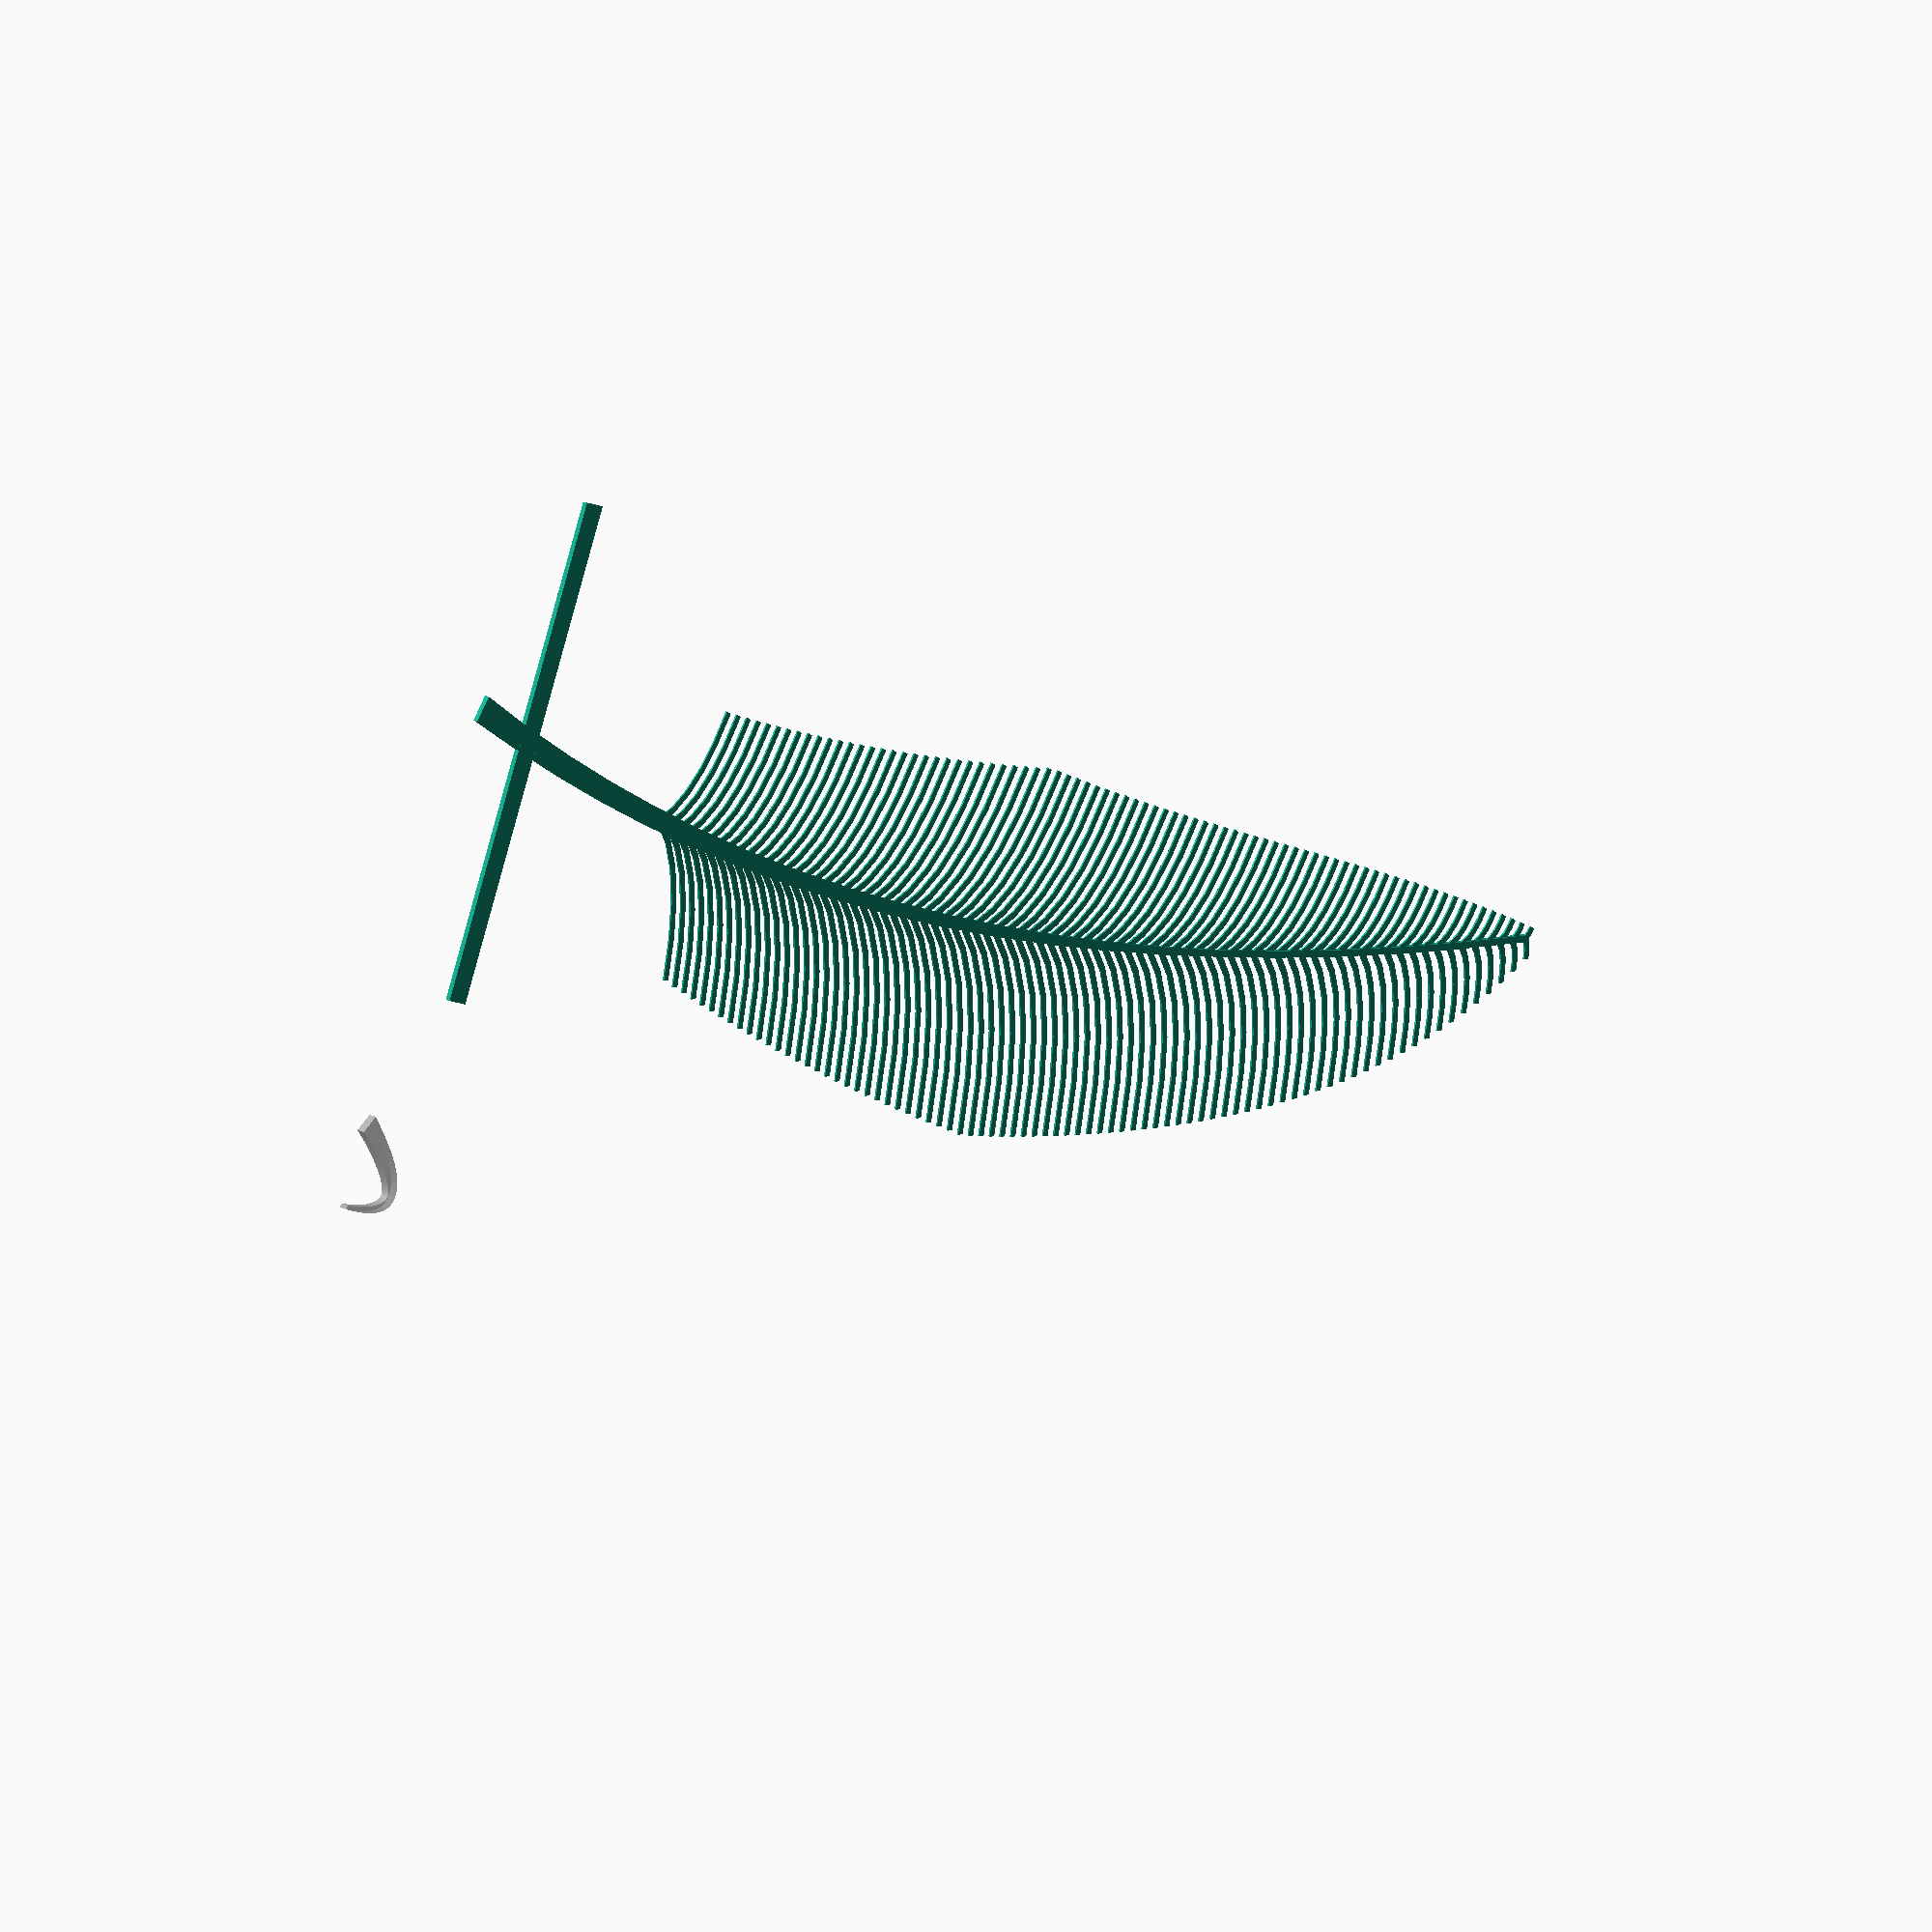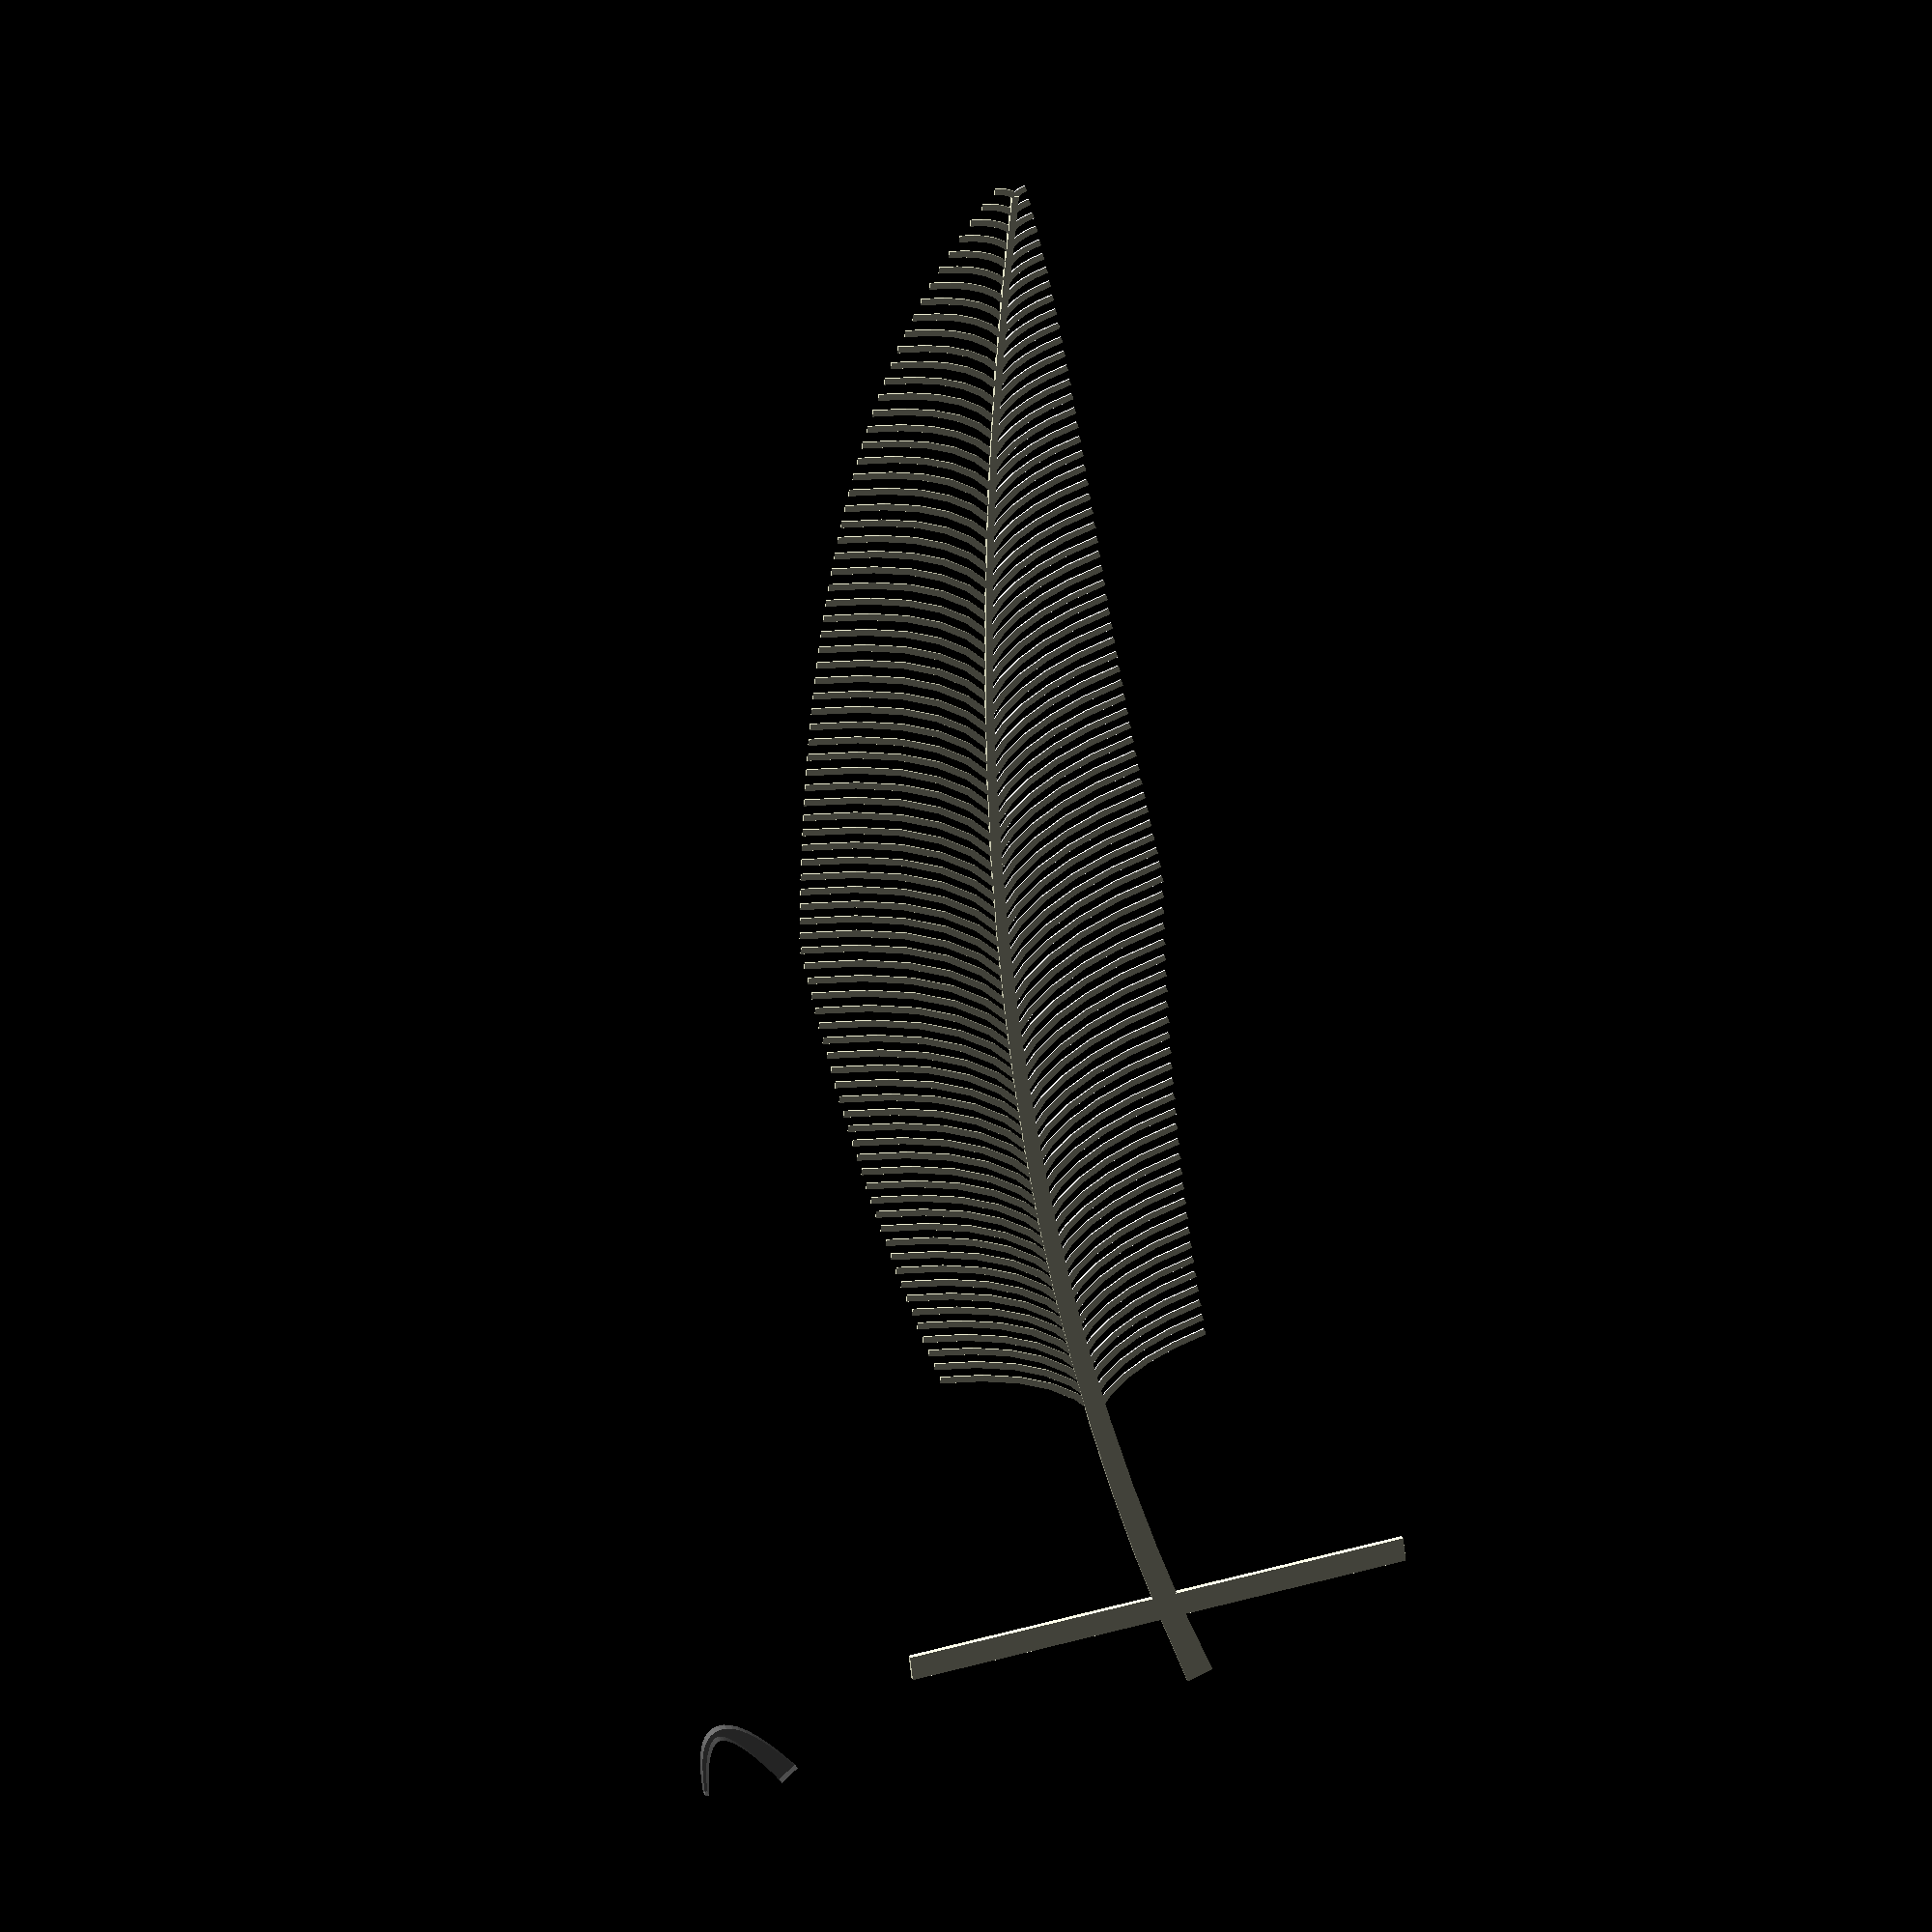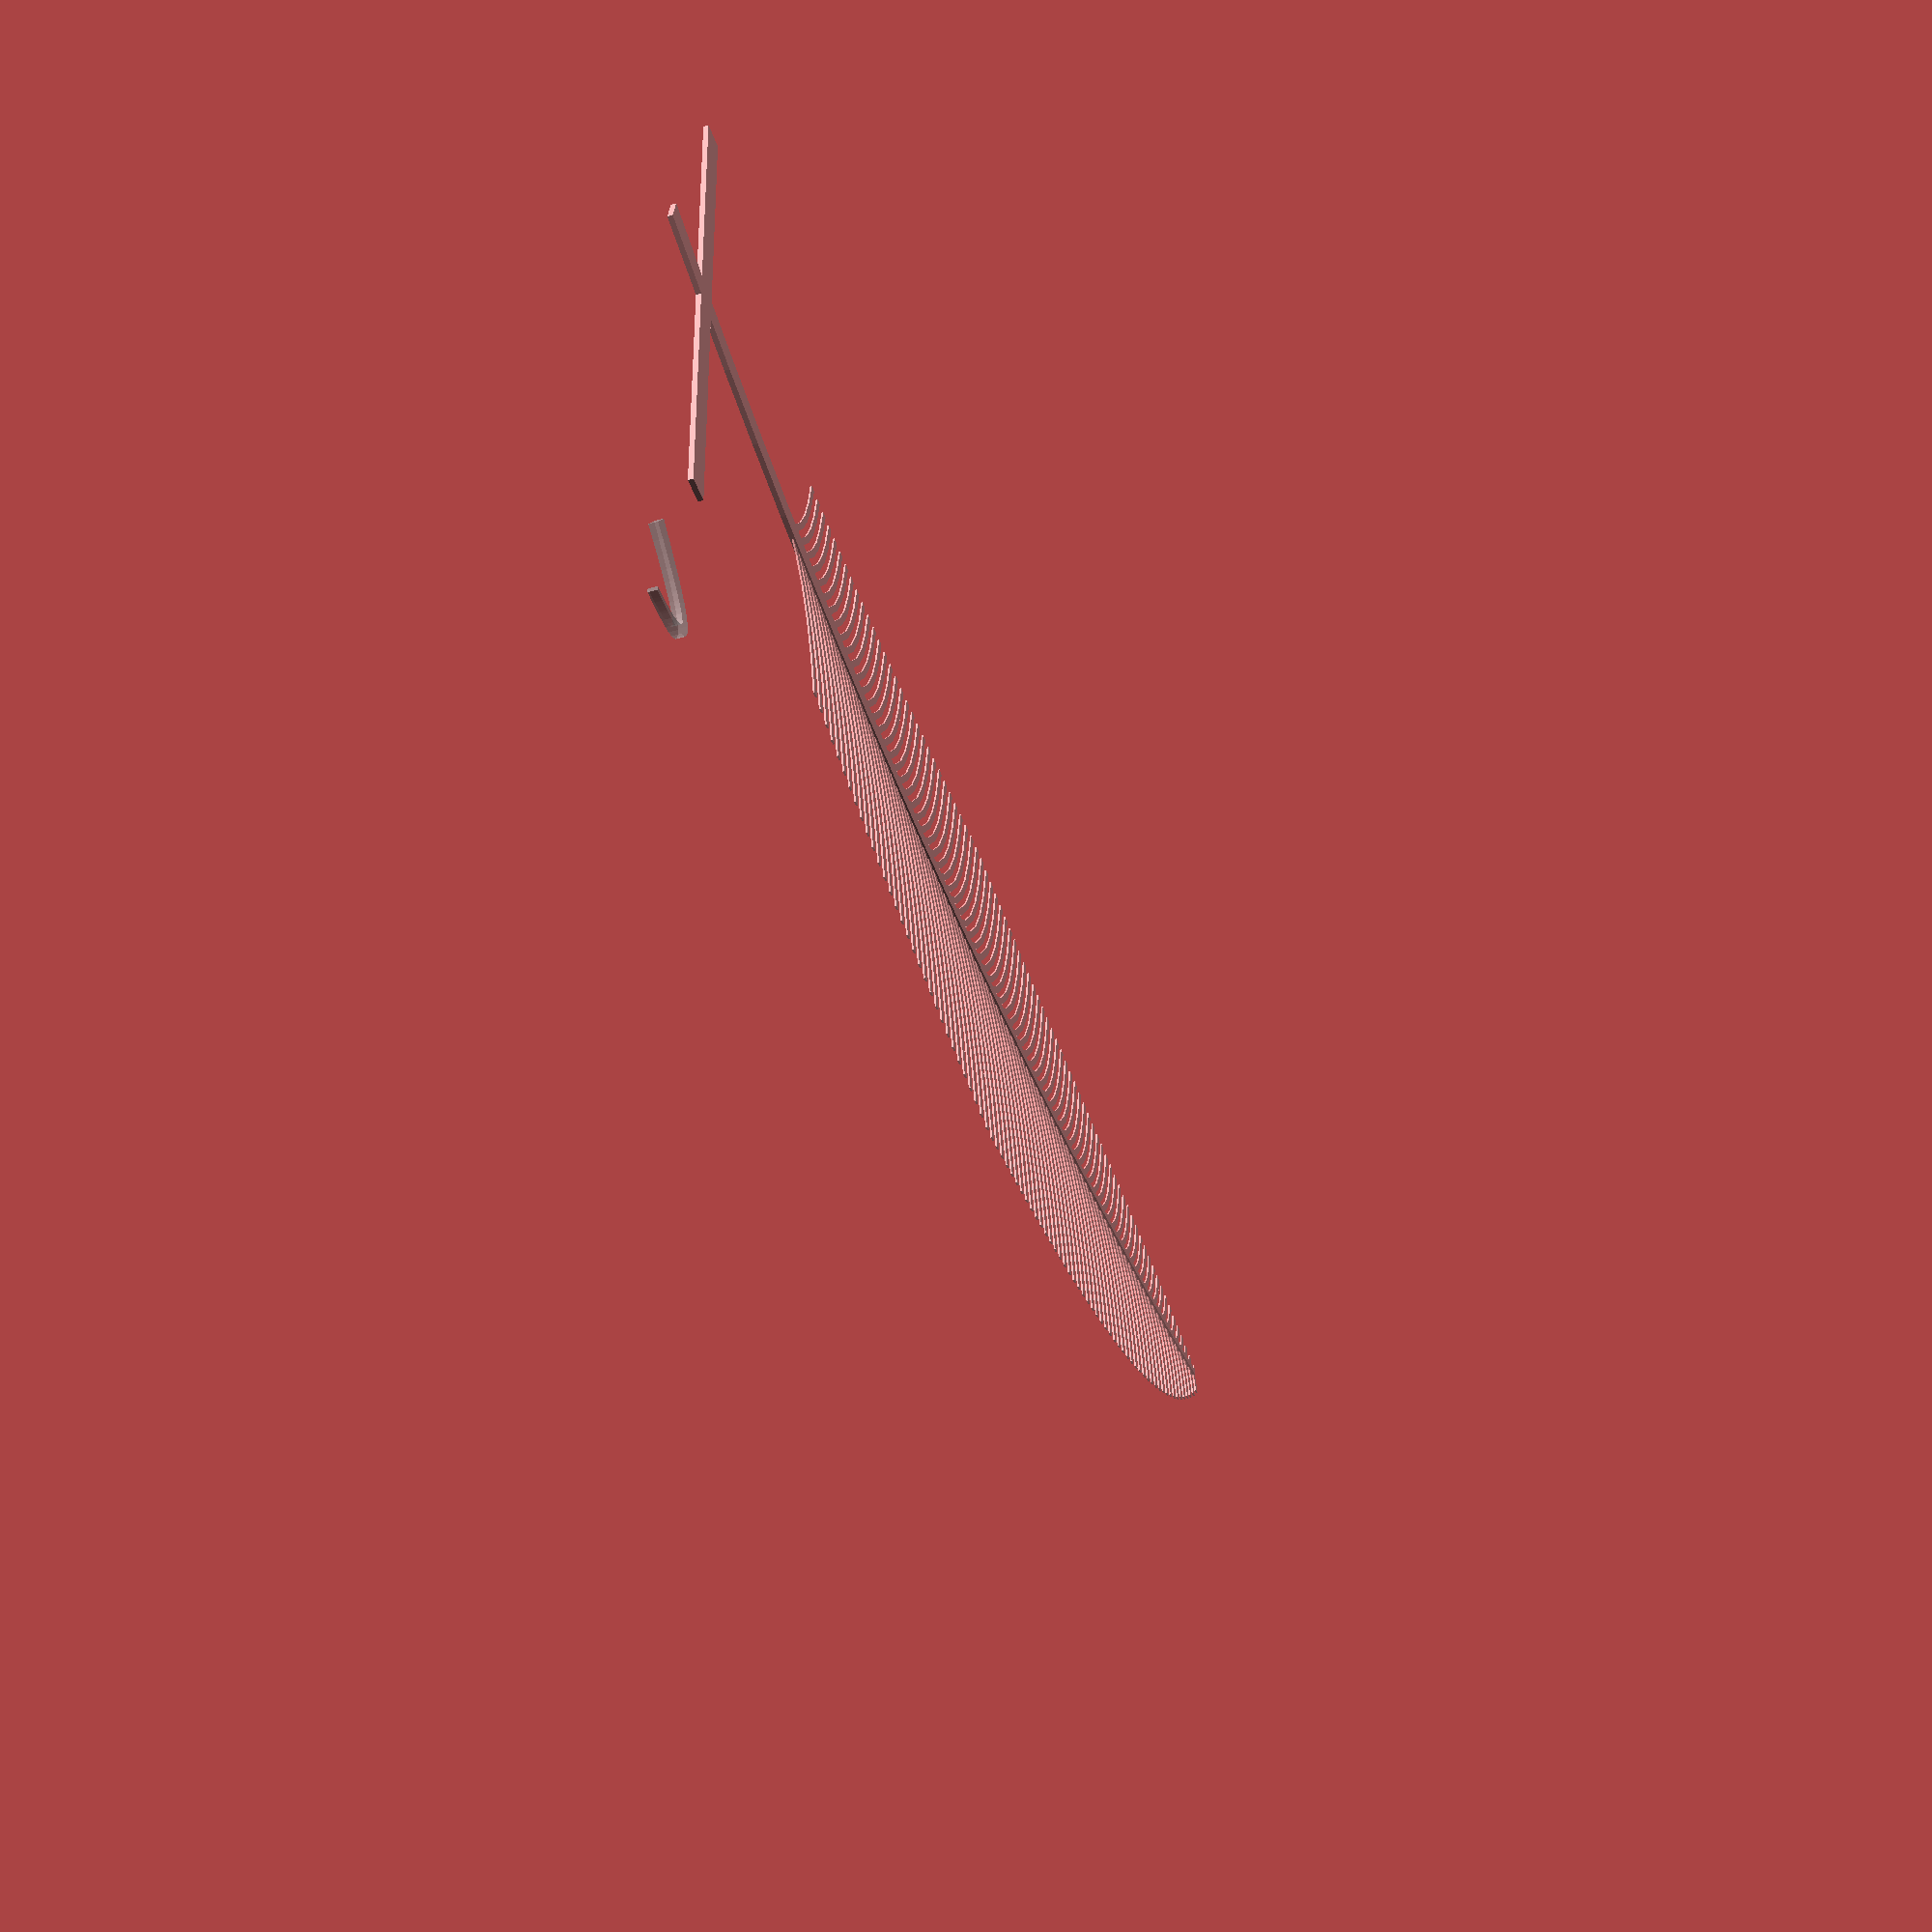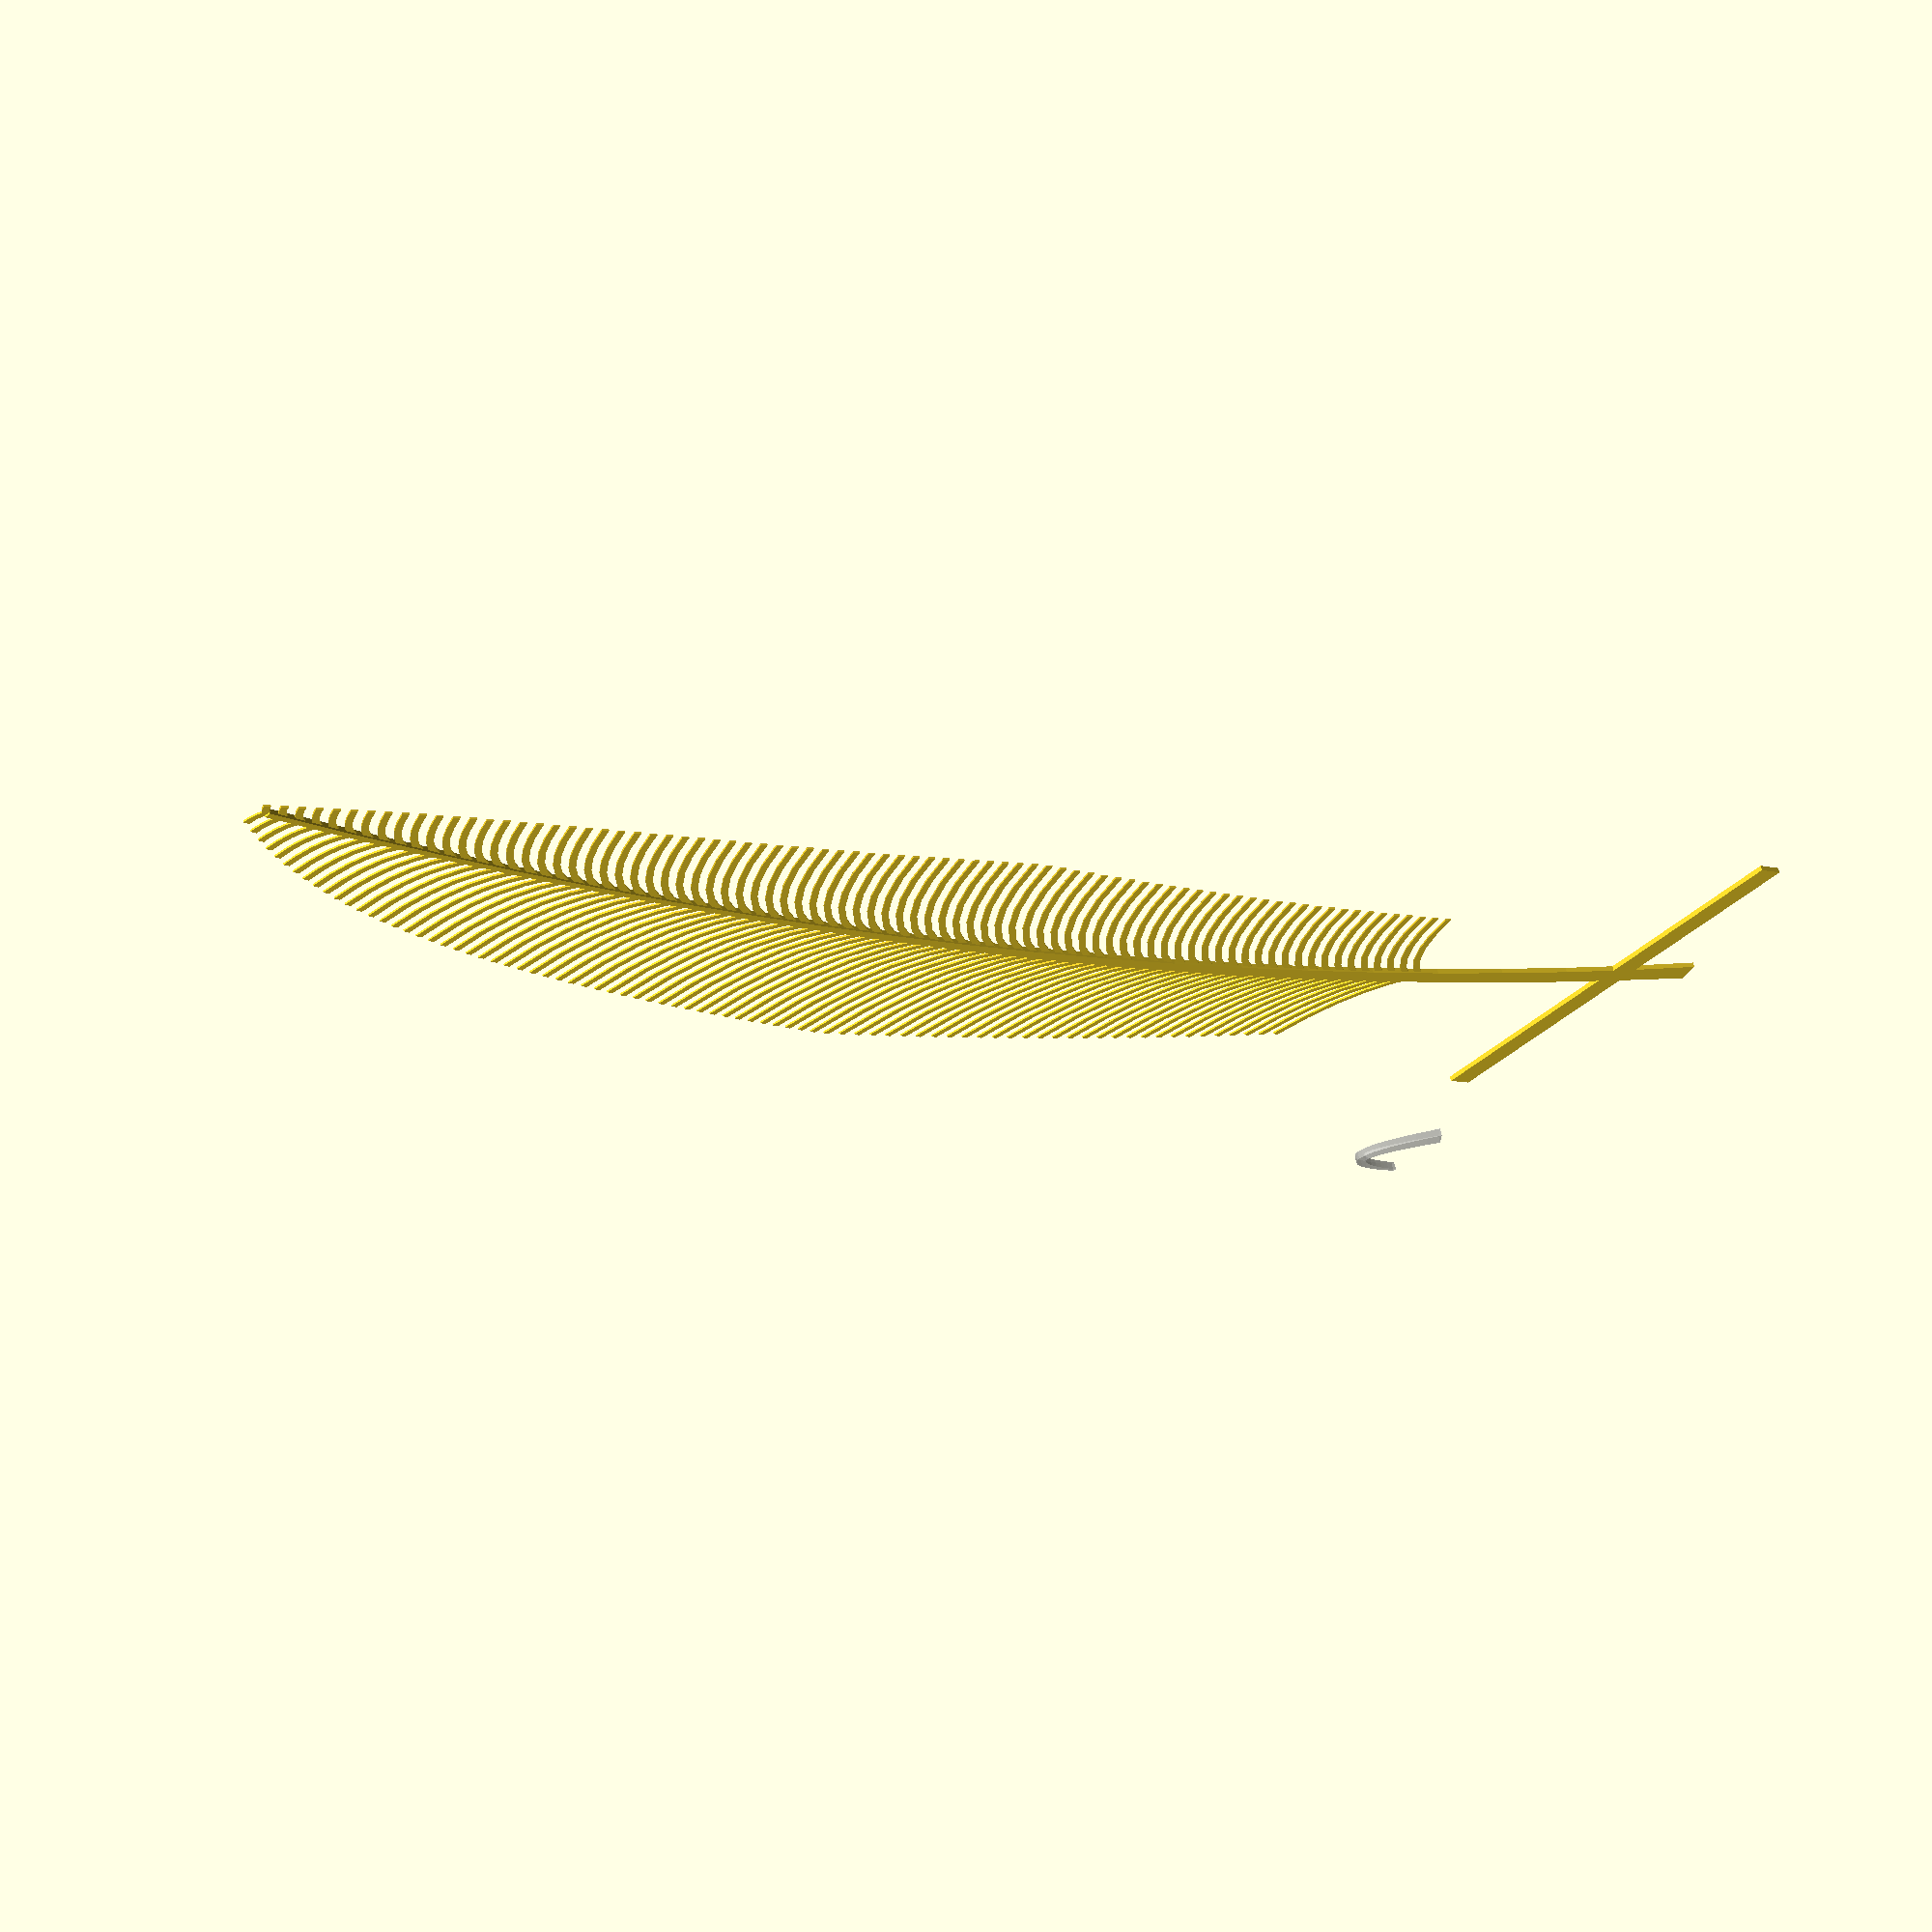
<openscad>
DEBUG = false;


function clamp(a, b, c) = max(a, min(b, c));

function interp(a, b, f) = a * f + b * (1 - f);

function bezier(a, ac, b, bc, f) = interp(interp(a, ac, f), interp(bc, b, f), f);

function bezier_points(a, ac, b, bc, step) = [ for (s = [0 : step : 1]) bezier(a, ac, b, bc, s) ];

function normal(a, b) = let (t = b - a) [-t.y, t.x] / norm(t);

module polygon_debug(a, ac, b, bc) {
    STEP_DEBUG = 0.1;

    if (DEBUG) {
        %color("red")
            translate(a)
            sphere(0.5);
        %color("green")
            translate(ac)
            sphere(0.5);
        %color("grey")
            for (s = [0 : STEP_DEBUG : 1])
            translate(interp(a, ac, s))
                sphere(0.25);

        %color("red")
            translate(b)
            sphere(0.5);
        %color("green")
            translate(bc)
            sphere(0.5);
        %color("grey")
            for (s = [0 : STEP_DEBUG : 1])
            translate(interp(b, bc, s))
                sphere(0.25);
    }
}


module polygon_bezier(a, ac, b, bc, step) {
    points = bezier_points(a, ac, b, bc, step);
    polygon(points, convexity=4);
    polygon_debug(a, ac, b, bc);
}

// Draw a stroke with `a` and `b` being start and end points
// and `ac` and `bc` being their corresponding control points.
// `tf` is a thickness function that takes values from [0; 1] and returns
// the thickness of the curve at that point.
module stroke_bezier(a, ac, b, bc, step, tf) {
    _step = step ? step : 0.05;
    _tf = tf ? tf : function (_p) 1.0;

    points = bezier_points(a, ac, b, bc, _step);
    lp = len(points);

    points_outer = [ for (i = [1 : lp - 2]) points[i] + normal(points[i-1], points[i+1]) * _tf(i / lp) / 2 ];
    points_inner = [ for (i = [lp - 2: -1 : 1]) points[i] - normal(points[i-1], points[i+1]) * _tf(i / lp) / 2 ];

    normal_start = normal(points[0], points[1]) * _tf(0) / 2;
    normal_end = normal(points[len(points) - 2], points[len(points) - 1]) * _tf(1) / 2;

    points_polygon = [ for (l = [
        [points[0] + normal_start],
        points_outer,
        [points[len(points) - 1] + normal_end],
        [points[len(points) - 1] - normal_end],
        points_inner,
        [points[0] - normal_start],
    ]) each l ];

    polygon(points_polygon);
    polygon_debug(a, ac, b, bc);
}


module test() {
    p0 = [0, 0];
    p1 = [20, 0];
    p2 = [0, 10];
    p3 = [10, 20];

    thickness = function(p) p * 2 + 0.5;

    %stroke_bezier(p0, p1, p2, p3, undef, thickness);
}


translate([0, 50])
test();


E_NOZZLE = 0.4;
E_LAYER = E_NOZZLE / 2;


module feather_stem(a, ac, b, bc) {
    thickness = function(p) clamp(E_NOZZLE * 2, p * E_NOZZLE * 8, E_NOZZLE * 8);
    stroke_bezier(a, ac, b, bc, tf = thickness);
}

module feather_barbs(a, ac, b, bc) {
    thickness = function(_p) E_NOZZLE * 2;

    function barb_len_inner(p) = (1 - abs(p - 0.5)) * (1 - p ^ 8);
    function barb_len_outer(p) = (1.2 - abs(p - 0.5)) * (1 - p ^ 10);

    connections = bezier_points(a, ac, b, bc, 0.01);
    start = len(connections) / 5;
    for (i = [start : len(connections) - 1]) {
        c = connections[len(connections) - 1 - i];

        mods1 = [
            [0, 0],
            [5, 0],
            [10, 20],
            [10, 10],
        ];

        mods1_scaled = [ for (mod = mods1) mod * barb_len_outer(i / len(connections)) ];

        a1 = c + mods1_scaled[0];
        a1c = c + mods1_scaled[1];
        b1 = c + mods1_scaled[2];
        b1c = c + mods1_scaled[3];

        stroke_bezier(a1, a1c, b1, b1c, 0.2, thickness);

        mods2 = [
            [0, 0],
            [5, 0],
            [10, -20],
            [10, -10],
        ];

        mods2_scaled = [ for (mod = mods2) mod * barb_len_inner(i / len(connections)) ];

        a2 = c + mods2_scaled[0];
        a2c = c + mods2_scaled[1];
        b2 = c + mods2_scaled[2];
        b2c = c + mods2_scaled[3];

        stroke_bezier(a2, a2c, b2, b2c, 0.2, thickness);
    }
}


module feather() {
    a = [0, 0];
    ac = [0, 0];
    b = [200, 0];
    bc = [175, 50];

    linear_extrude(E_LAYER * 3, center = true)
        feather_stem(a, ac, b, bc);
    linear_extrude(E_LAYER, center = true)
        feather_barbs(a, ac, b, bc);

    translate([10, 4, 0])
        cube([3, 60, E_LAYER * 3], center = true);
}

feather();

</openscad>
<views>
elev=159.3 azim=336.3 roll=48.6 proj=o view=solid
elev=331.4 azim=263.6 roll=343.7 proj=o view=wireframe
elev=226.5 azim=2.2 roll=72.3 proj=p view=solid
elev=114.1 azim=34.4 roll=191.5 proj=p view=wireframe
</views>
